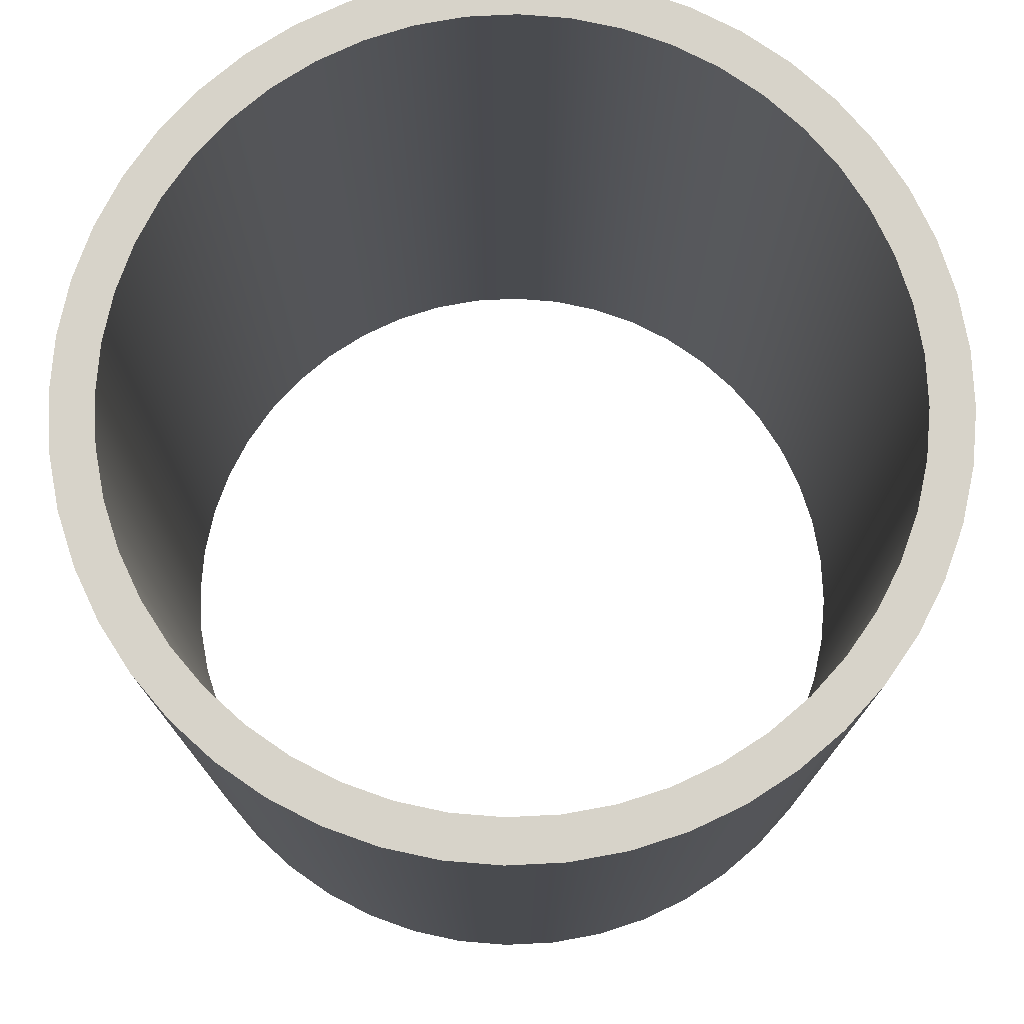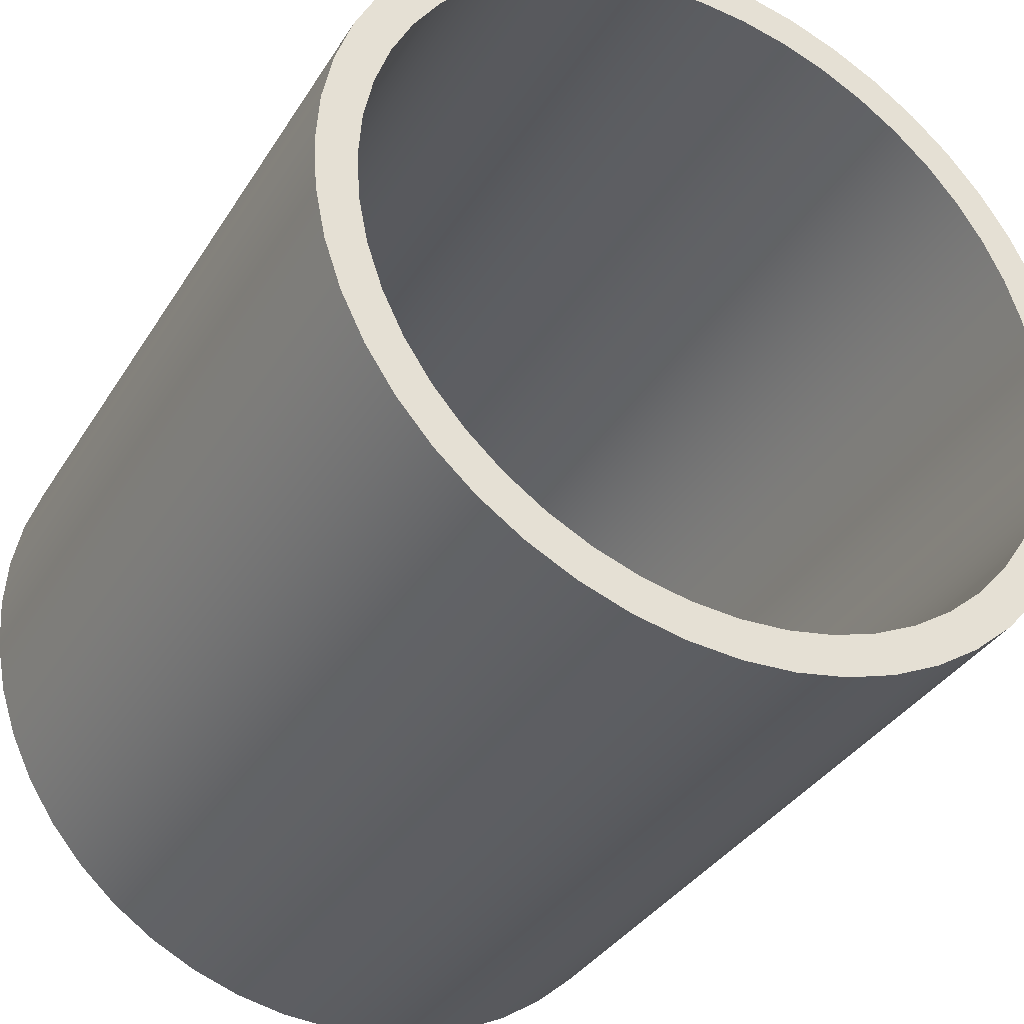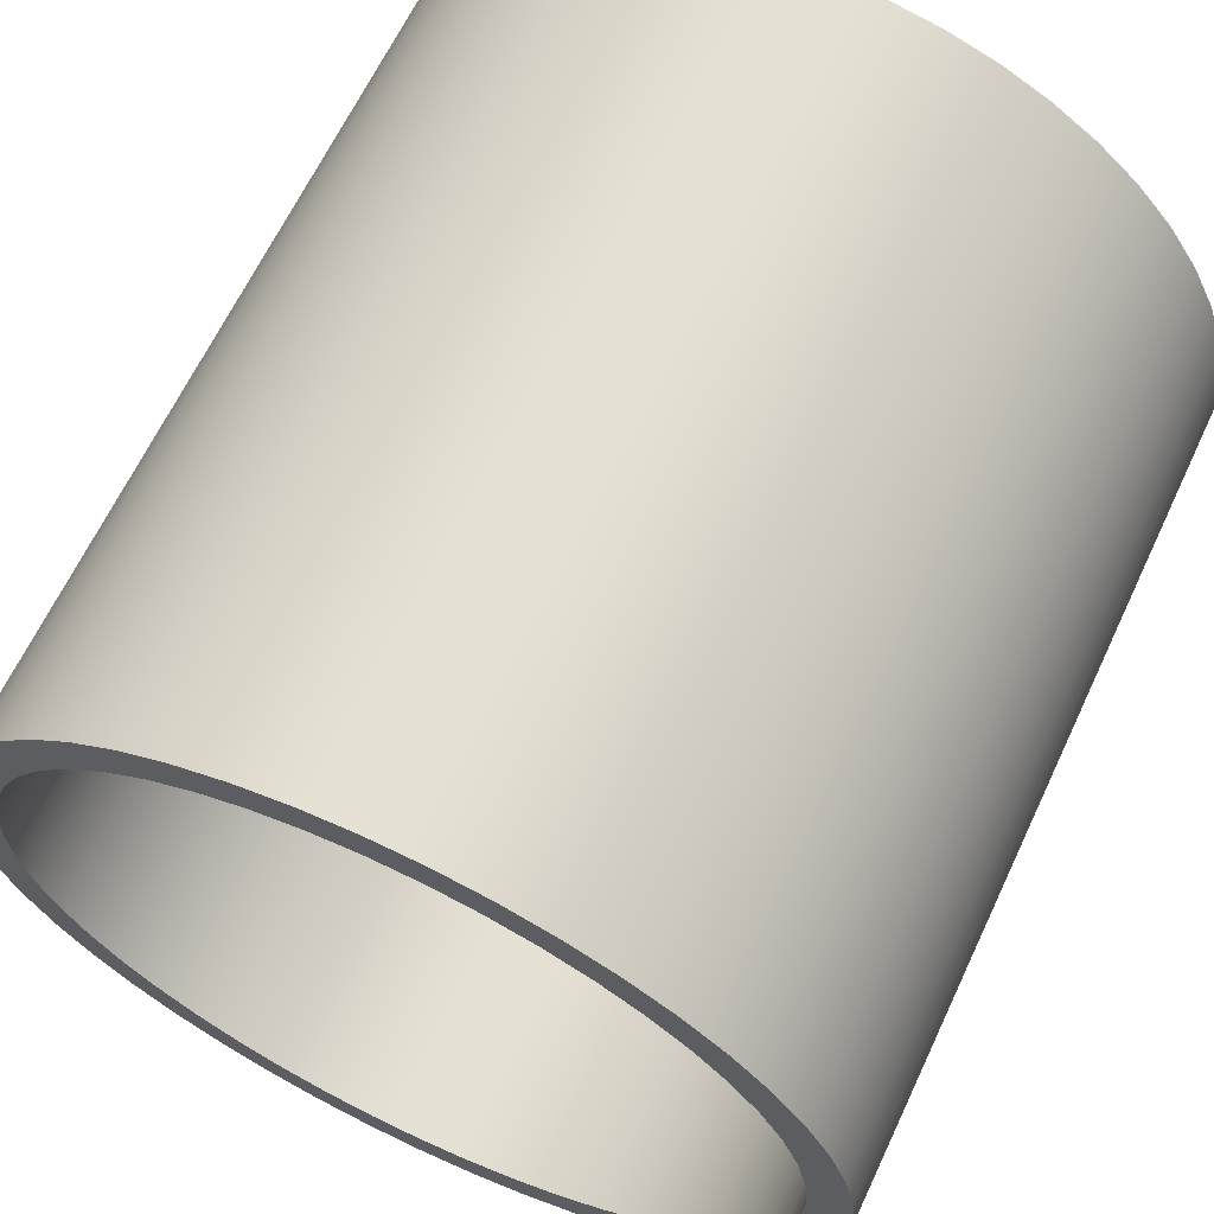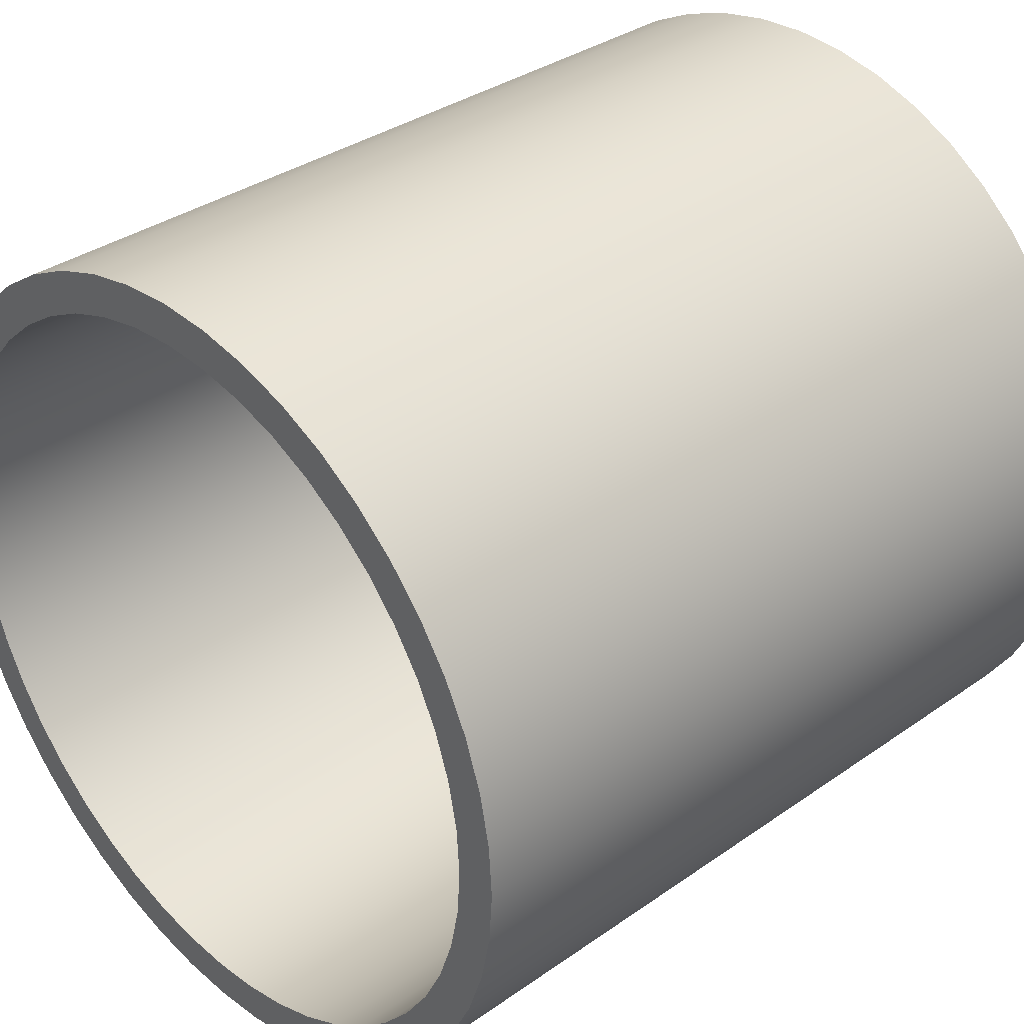
<metadata>
{"format":"obj","ext":"obj","renderer":"f3d","projection":"perspective","resolution":1024,"background":"white","views":[{"elev":76.1,"azim":-89.1,"up":"+Y"},{"elev":-35.5,"azim":-27.9,"up":"+Z"},{"elev":64.7,"azim":25.2,"up":"+Z"},{"elev":34.5,"azim":46.7,"up":"+Z"}]}
</metadata>
<code>
g SM_Primitive_Tube_05
v 0.45 -0.5 -1.788e-07
v 0.4462 -0.5 -0.05874
v 0.4347 -0.5 -0.1165
v 0.4157 -0.5 -0.1722
v 0.3897 -0.5 -0.225
v 0.357 -0.5 -0.2739
v 0.3182 -0.5 -0.3182
v 0.2739 -0.5 -0.357
v 0.225 -0.5 -0.3897
v 0.1722 -0.5 -0.4157
v 0.1165 -0.5 -0.4347
v 0.05874 -0.5 -0.4462
v 1.602e-07 -0.5 -0.45
v -0.05874 -0.5 -0.4462
v -0.1165 -0.5 -0.4347
v -0.1722 -0.5 -0.4157
v -0.225 -0.5 -0.3897
v -0.2739 -0.5 -0.357
v -0.3182 -0.5 -0.3182
v -0.357 -0.5 -0.2739
v -0.3897 -0.5 -0.225
v -0.4157 -0.5 -0.1722
v -0.4347 -0.5 -0.1165
v -0.4462 -0.5 -0.05874
v -0.45 -0.5 -1.304e-07
v -0.4462 -0.5 0.05874
v -0.4347 -0.5 0.1165
v -0.4157 -0.5 0.1722
v -0.3897 -0.5 0.225
v -0.357 -0.5 0.2739
v -0.3182 -0.5 0.3182
v -0.2739 -0.5 0.357
v -0.225 -0.5 0.3897
v -0.1722 -0.5 0.4157
v -0.1165 -0.5 0.4347
v -0.05874 -0.5 0.4462
v 2.794e-07 -0.5 0.45
v 0.05874 -0.5 0.4462
v 0.1165 -0.5 0.4347
v 0.1722 -0.5 0.4157
v 0.225 -0.5 0.3897
v 0.2739 -0.5 0.357
v 0.3182 -0.5 0.3182
v 0.357 -0.5 0.2739
v 0.3897 -0.5 0.225
v 0.4157 -0.5 0.1722
v 0.4347 -0.5 0.1165
v 0.4462 -0.5 0.05874
v 0.45 0.5 -1.788e-07
v 0.4462 0.5 -0.05874
v 0.4347 0.5 -0.1165
v 0.4157 0.5 -0.1722
v 0.3897 0.5 -0.225
v 0.357 0.5 -0.2739
v 0.3182 0.5 -0.3182
v 0.2739 0.5 -0.357
v 0.225 0.5 -0.3897
v 0.1722 0.5 -0.4157
v 0.1165 0.5 -0.4347
v 0.05874 0.5 -0.4462
v 1.602e-07 0.5 -0.45
v -0.05874 0.5 -0.4462
v -0.1165 0.5 -0.4347
v -0.1722 0.5 -0.4157
v -0.225 0.5 -0.3897
v -0.2739 0.5 -0.357
v -0.3182 0.5 -0.3182
v -0.357 0.5 -0.2739
v -0.3897 0.5 -0.225
v -0.4157 0.5 -0.1722
v -0.4347 0.5 -0.1165
v -0.4462 0.5 -0.05874
v -0.45 0.5 -1.304e-07
v -0.4462 0.5 0.05874
v -0.4347 0.5 0.1165
v -0.4157 0.5 0.1722
v -0.3897 0.5 0.225
v -0.357 0.5 0.2739
v -0.3182 0.5 0.3182
v -0.2739 0.5 0.357
v -0.225 0.5 0.3897
v -0.1722 0.5 0.4157
v -0.1165 0.5 0.4347
v -0.05874 0.5 0.4462
v 2.794e-07 0.5 0.45
v 0.05874 0.5 0.4462
v 0.1165 0.5 0.4347
v 0.1722 0.5 0.4157
v 0.225 0.5 0.3897
v 0.2739 0.5 0.357
v 0.3182 0.5 0.3182
v 0.357 0.5 0.2739
v 0.3897 0.5 0.225
v 0.4157 0.5 0.1722
v 0.4347 0.5 0.1165
v 0.4462 0.5 0.05874
v 0.5 0.5 -1.788e-07
v 0.4957 0.5 -0.06526
v 0.483 0.5 -0.1294
v 0.4619 0.5 -0.1913
v 0.433 0.5 -0.25
v 0.3967 0.5 -0.3044
v 0.3536 0.5 -0.3536
v 0.3044 0.5 -0.3967
v 0.25 0.5 -0.433
v 0.1913 0.5 -0.4619
v 0.1294 0.5 -0.483
v 0.06526 0.5 -0.4957
v 1.714e-07 0.5 -0.5
v -0.06526 0.5 -0.4957
v -0.1294 0.5 -0.483
v -0.1913 0.5 -0.4619
v -0.25 0.5 -0.433
v -0.3044 0.5 -0.3967
v -0.3536 0.5 -0.3536
v -0.3967 0.5 -0.3044
v -0.433 0.5 -0.25
v -0.4619 0.5 -0.1913
v -0.483 0.5 -0.1294
v -0.4957 0.5 -0.06526
v -0.5 0.5 -1.043e-07
v -0.4957 0.5 0.06526
v -0.483 0.5 0.1294
v -0.4619 0.5 0.1913
v -0.433 0.5 0.25
v -0.3967 0.5 0.3044
v -0.3536 0.5 0.3536
v -0.3044 0.5 0.3967
v -0.25 0.5 0.433
v -0.1913 0.5 0.4619
v -0.1294 0.5 0.483
v -0.06526 0.5 0.4957
v 2.757e-07 0.5 0.5
v 0.06526 0.5 0.4957
v 0.1294 0.5 0.483
v 0.1913 0.5 0.4619
v 0.25 0.5 0.433
v 0.3044 0.5 0.3967
v 0.3536 0.5 0.3536
v 0.3967 0.5 0.3044
v 0.433 0.5 0.25
v 0.4619 0.5 0.1913
v 0.483 0.5 0.1294
v 0.4957 0.5 0.06526
v 0.5 -0.5 -1.788e-07
v 0.4957 -0.5 -0.06526
v 0.483 -0.5 -0.1294
v 0.4619 -0.5 -0.1913
v 0.433 -0.5 -0.25
v 0.3967 -0.5 -0.3044
v 0.3536 -0.5 -0.3536
v 0.3044 -0.5 -0.3967
v 0.25 -0.5 -0.433
v 0.1913 -0.5 -0.4619
v 0.1294 -0.5 -0.483
v 0.06526 -0.5 -0.4957
v 1.714e-07 -0.5 -0.5
v -0.06526 -0.5 -0.4957
v -0.1294 -0.5 -0.483
v -0.1913 -0.5 -0.4619
v -0.25 -0.5 -0.433
v -0.3044 -0.5 -0.3967
v -0.3536 -0.5 -0.3536
v -0.3967 -0.5 -0.3044
v -0.433 -0.5 -0.25
v -0.4619 -0.5 -0.1913
v -0.483 -0.5 -0.1294
v -0.4957 -0.5 -0.06526
v -0.5 -0.5 -1.043e-07
v -0.4957 -0.5 0.06526
v -0.483 -0.5 0.1294
v -0.4619 -0.5 0.1913
v -0.433 -0.5 0.25
v -0.3967 -0.5 0.3044
v -0.3536 -0.5 0.3536
v -0.3044 -0.5 0.3967
v -0.25 -0.5 0.433
v -0.1913 -0.5 0.4619
v -0.1294 -0.5 0.483
v -0.06526 -0.5 0.4957
v 2.757e-07 -0.5 0.5
v 0.06526 -0.5 0.4957
v 0.1294 -0.5 0.483
v 0.1913 -0.5 0.4619
v 0.25 -0.5 0.433
v 0.3044 -0.5 0.3967
v 0.3536 -0.5 0.3536
v 0.3967 -0.5 0.3044
v 0.433 -0.5 0.25
v 0.4619 -0.5 0.1913
v 0.483 -0.5 0.1294
v 0.4957 -0.5 0.06526
v 0.4462 0.5 -0.05874
v 0.45 0.5 -1.788e-07
v 0.4347 0.5 -0.1165
v 0.4157 0.5 -0.1722
v 0.3897 0.5 -0.225
v 0.357 0.5 -0.2739
v 0.3182 0.5 -0.3182
v 0.2739 0.5 -0.357
v 0.225 0.5 -0.3897
v 0.1722 0.5 -0.4157
v 0.1165 0.5 -0.4347
v 0.05874 0.5 -0.4462
v 1.602e-07 0.5 -0.45
v -0.05874 0.5 -0.4462
v -0.1165 0.5 -0.4347
v -0.1722 0.5 -0.4157
v -0.225 0.5 -0.3897
v -0.2739 0.5 -0.357
v -0.3182 0.5 -0.3182
v -0.357 0.5 -0.2739
v -0.3897 0.5 -0.225
v -0.4157 0.5 -0.1722
v -0.4347 0.5 -0.1165
v -0.4462 0.5 -0.05874
v -0.45 0.5 -1.304e-07
v -0.4462 0.5 0.05874
v -0.4347 0.5 0.1165
v -0.4157 0.5 0.1722
v -0.3897 0.5 0.225
v -0.357 0.5 0.2739
v -0.3182 0.5 0.3182
v -0.2739 0.5 0.357
v -0.225 0.5 0.3897
v -0.1722 0.5 0.4157
v -0.1165 0.5 0.4347
v -0.05874 0.5 0.4462
v 2.794e-07 0.5 0.45
v 0.05874 0.5 0.4462
v 0.1165 0.5 0.4347
v 0.1722 0.5 0.4157
v 0.225 0.5 0.3897
v 0.2739 0.5 0.357
v 0.3182 0.5 0.3182
v 0.357 0.5 0.2739
v 0.3897 0.5 0.225
v 0.4157 0.5 0.1722
v 0.4347 0.5 0.1165
v 0.4462 0.5 0.05874
v 0.4957 0.5 -0.06526
v 0.5 0.5 -1.788e-07
v 0.483 0.5 -0.1294
v 0.4619 0.5 -0.1913
v 0.433 0.5 -0.25
v 0.3967 0.5 -0.3044
v 0.3536 0.5 -0.3536
v 0.3044 0.5 -0.3967
v 0.25 0.5 -0.433
v 0.1913 0.5 -0.4619
v 0.1294 0.5 -0.483
v 0.06526 0.5 -0.4957
v 1.714e-07 0.5 -0.5
v -0.06526 0.5 -0.4957
v -0.1294 0.5 -0.483
v -0.1913 0.5 -0.4619
v -0.25 0.5 -0.433
v -0.3044 0.5 -0.3967
v -0.3536 0.5 -0.3536
v -0.3967 0.5 -0.3044
v -0.433 0.5 -0.25
v -0.4619 0.5 -0.1913
v -0.483 0.5 -0.1294
v -0.4957 0.5 -0.06526
v -0.5 0.5 -1.043e-07
v -0.4957 0.5 0.06526
v -0.483 0.5 0.1294
v -0.4619 0.5 0.1913
v -0.433 0.5 0.25
v -0.3967 0.5 0.3044
v -0.3536 0.5 0.3536
v -0.3044 0.5 0.3967
v -0.25 0.5 0.433
v -0.1913 0.5 0.4619
v -0.1294 0.5 0.483
v -0.06526 0.5 0.4957
v 2.757e-07 0.5 0.5
v 0.06526 0.5 0.4957
v 0.1294 0.5 0.483
v 0.1913 0.5 0.4619
v 0.25 0.5 0.433
v 0.3044 0.5 0.3967
v 0.3536 0.5 0.3536
v 0.3967 0.5 0.3044
v 0.433 0.5 0.25
v 0.4619 0.5 0.1913
v 0.483 0.5 0.1294
v 0.4957 0.5 0.06526
v 0.4957 -0.5 -0.06526
v 0.4462 -0.5 -0.05874
v 0.45 -0.5 -1.788e-07
v 0.5 -0.5 -1.788e-07
v 0.483 -0.5 -0.1294
v 0.4347 -0.5 -0.1165
v 0.4619 -0.5 -0.1913
v 0.4157 -0.5 -0.1722
v 0.433 -0.5 -0.25
v 0.3897 -0.5 -0.225
v 0.3967 -0.5 -0.3044
v 0.357 -0.5 -0.2739
v 0.3536 -0.5 -0.3536
v 0.3182 -0.5 -0.3182
v 0.3044 -0.5 -0.3967
v 0.2739 -0.5 -0.357
v 0.25 -0.5 -0.433
v 0.225 -0.5 -0.3897
v 0.1913 -0.5 -0.4619
v 0.1722 -0.5 -0.4157
v 0.1294 -0.5 -0.483
v 0.1165 -0.5 -0.4347
v 0.06526 -0.5 -0.4957
v 0.05874 -0.5 -0.4462
v 1.714e-07 -0.5 -0.5
v 1.602e-07 -0.5 -0.45
v -0.06526 -0.5 -0.4957
v -0.05874 -0.5 -0.4462
v -0.1294 -0.5 -0.483
v -0.1165 -0.5 -0.4347
v -0.1913 -0.5 -0.4619
v -0.1722 -0.5 -0.4157
v -0.25 -0.5 -0.433
v -0.225 -0.5 -0.3897
v -0.3044 -0.5 -0.3967
v -0.2739 -0.5 -0.357
v -0.3536 -0.5 -0.3536
v -0.3182 -0.5 -0.3182
v -0.3967 -0.5 -0.3044
v -0.357 -0.5 -0.2739
v -0.433 -0.5 -0.25
v -0.3897 -0.5 -0.225
v -0.4619 -0.5 -0.1913
v -0.4157 -0.5 -0.1722
v -0.483 -0.5 -0.1294
v -0.4347 -0.5 -0.1165
v -0.4957 -0.5 -0.06526
v -0.4462 -0.5 -0.05874
v -0.5 -0.5 -1.043e-07
v -0.45 -0.5 -1.304e-07
v -0.4957 -0.5 0.06526
v -0.4462 -0.5 0.05874
v -0.483 -0.5 0.1294
v -0.4347 -0.5 0.1165
v -0.4619 -0.5 0.1913
v -0.4157 -0.5 0.1722
v -0.433 -0.5 0.25
v -0.3897 -0.5 0.225
v -0.3967 -0.5 0.3044
v -0.357 -0.5 0.2739
v -0.3536 -0.5 0.3536
v -0.3182 -0.5 0.3182
v -0.3044 -0.5 0.3967
v -0.2739 -0.5 0.357
v -0.25 -0.5 0.433
v -0.225 -0.5 0.3897
v -0.1913 -0.5 0.4619
v -0.1722 -0.5 0.4157
v -0.1294 -0.5 0.483
v -0.1165 -0.5 0.4347
v -0.06526 -0.5 0.4957
v -0.05874 -0.5 0.4462
v 2.757e-07 -0.5 0.5
v 2.794e-07 -0.5 0.45
v 0.06526 -0.5 0.4957
v 0.05874 -0.5 0.4462
v 0.1294 -0.5 0.483
v 0.1165 -0.5 0.4347
v 0.1913 -0.5 0.4619
v 0.1722 -0.5 0.4157
v 0.25 -0.5 0.433
v 0.225 -0.5 0.3897
v 0.3044 -0.5 0.3967
v 0.2739 -0.5 0.357
v 0.3536 -0.5 0.3536
v 0.3182 -0.5 0.3182
v 0.3967 -0.5 0.3044
v 0.357 -0.5 0.2739
v 0.433 -0.5 0.25
v 0.3897 -0.5 0.225
v 0.4619 -0.5 0.1913
v 0.4157 -0.5 0.1722
v 0.483 -0.5 0.1294
v 0.4347 -0.5 0.1165
v 0.4957 -0.5 0.06526
v 0.4462 -0.5 0.05874
g SM_Primitive_Tube_05_0
f 1 49 2
f 49 50 2
f 96 49 1
f 2 50 3
f 48 96 1
f 50 51 3
f 95 96 48
f 3 51 4
f 47 95 48
f 51 52 4
f 94 95 47
f 4 52 5
f 46 94 47
f 52 53 5
f 93 94 46
f 5 53 6
f 45 93 46
f 53 54 6
f 92 93 45
f 6 54 7
f 44 92 45
f 54 55 7
f 91 92 44
f 7 55 8
f 43 91 44
f 55 56 8
f 90 91 43
f 8 56 9
f 42 90 43
f 56 57 9
f 89 90 42
f 9 57 10
f 41 89 42
f 57 58 10
f 88 89 41
f 10 58 11
f 40 88 41
f 58 59 11
f 87 88 40
f 11 59 12
f 39 87 40
f 59 60 12
f 86 87 39
f 12 60 13
f 38 86 39
f 60 61 13
f 85 86 38
f 13 61 14
f 37 85 38
f 61 62 14
f 84 85 37
f 14 62 15
f 36 84 37
f 62 63 15
f 83 84 36
f 15 63 16
f 35 83 36
f 63 64 16
f 82 83 35
f 16 64 17
f 34 82 35
f 64 65 17
f 81 82 34
f 17 65 18
f 33 81 34
f 65 66 18
f 80 81 33
f 18 66 19
f 32 80 33
f 66 67 19
f 79 80 32
f 19 67 20
f 31 79 32
f 67 68 20
f 78 79 31
f 20 68 21
f 30 78 31
f 68 69 21
f 77 78 30
f 21 69 22
f 29 77 30
f 69 70 22
f 76 77 29
f 22 70 23
f 28 76 29
f 70 71 23
f 75 76 28
f 23 71 24
f 27 75 28
f 71 72 24
f 74 75 27
f 24 72 25
f 26 74 27
f 72 73 25
f 73 74 26
f 25 73 26
f 97 98 193
f 194 97 193
f 193 98 195
f 144 97 194
f 98 99 195
f 240 144 194
f 195 99 196
f 143 144 240
f 99 100 196
f 239 143 240
f 196 100 197
f 142 143 239
f 100 101 197
f 238 142 239
f 197 101 198
f 141 142 238
f 101 102 198
f 237 141 238
f 198 102 199
f 140 141 237
f 102 103 199
f 236 140 237
f 199 103 200
f 139 140 236
f 103 104 200
f 235 139 236
f 200 104 201
f 138 139 235
f 104 105 201
f 234 138 235
f 201 105 202
f 137 138 234
f 105 106 202
f 233 137 234
f 202 106 203
f 136 137 233
f 106 107 203
f 232 136 233
f 203 107 204
f 135 136 232
f 107 108 204
f 231 135 232
f 204 108 205
f 134 135 231
f 108 109 205
f 230 134 231
f 205 109 206
f 133 134 230
f 109 110 206
f 229 133 230
f 206 110 207
f 132 133 229
f 110 111 207
f 228 132 229
f 207 111 208
f 131 132 228
f 111 112 208
f 227 131 228
f 208 112 209
f 130 131 227
f 112 113 209
f 226 130 227
f 209 113 210
f 129 130 226
f 113 114 210
f 225 129 226
f 210 114 211
f 128 129 225
f 114 115 211
f 224 128 225
f 211 115 212
f 127 128 224
f 115 116 212
f 223 127 224
f 212 116 213
f 126 127 223
f 116 117 213
f 222 126 223
f 213 117 214
f 125 126 222
f 117 118 214
f 221 125 222
f 214 118 215
f 124 125 221
f 118 119 215
f 220 124 221
f 215 119 216
f 123 124 220
f 119 120 216
f 219 123 220
f 216 120 217
f 122 123 219
f 120 121 217
f 218 122 219
f 217 121 218
f 121 122 218
f 145 146 241
f 242 145 241
f 241 146 243
f 192 145 242
f 146 147 243
f 288 192 242
f 243 147 244
f 191 192 288
f 147 148 244
f 287 191 288
f 244 148 245
f 190 191 287
f 148 149 245
f 286 190 287
f 245 149 246
f 189 190 286
f 149 150 246
f 285 189 286
f 246 150 247
f 188 189 285
f 150 151 247
f 284 188 285
f 247 151 248
f 187 188 284
f 151 152 248
f 283 187 284
f 248 152 249
f 186 187 283
f 152 153 249
f 282 186 283
f 249 153 250
f 185 186 282
f 153 154 250
f 281 185 282
f 250 154 251
f 184 185 281
f 154 155 251
f 280 184 281
f 251 155 252
f 183 184 280
f 155 156 252
f 279 183 280
f 252 156 253
f 182 183 279
f 156 157 253
f 278 182 279
f 253 157 254
f 181 182 278
f 157 158 254
f 277 181 278
f 254 158 255
f 180 181 277
f 158 159 255
f 276 180 277
f 255 159 256
f 179 180 276
f 159 160 256
f 275 179 276
f 256 160 257
f 178 179 275
f 160 161 257
f 274 178 275
f 257 161 258
f 177 178 274
f 161 162 258
f 273 177 274
f 258 162 259
f 176 177 273
f 162 163 259
f 272 176 273
f 259 163 260
f 175 176 272
f 163 164 260
f 271 175 272
f 260 164 261
f 174 175 271
f 164 165 261
f 270 174 271
f 261 165 262
f 173 174 270
f 165 166 262
f 269 173 270
f 262 166 263
f 172 173 269
f 166 167 263
f 268 172 269
f 263 167 264
f 171 172 268
f 167 168 264
f 267 171 268
f 264 168 265
f 170 171 267
f 168 169 265
f 266 170 267
f 265 169 266
f 169 170 266
f 291 290 289
f 292 291 289
f 289 290 293
f 384 291 292
f 290 294 293
f 383 384 292
f 293 294 295
f 382 384 383
f 294 296 295
f 381 382 383
f 295 296 297
f 380 382 381
f 296 298 297
f 379 380 381
f 297 298 299
f 378 380 379
f 298 300 299
f 377 378 379
f 299 300 301
f 376 378 377
f 300 302 301
f 375 376 377
f 301 302 303
f 374 376 375
f 302 304 303
f 373 374 375
f 303 304 305
f 372 374 373
f 304 306 305
f 371 372 373
f 305 306 307
f 370 372 371
f 306 308 307
f 369 370 371
f 307 308 309
f 368 370 369
f 308 310 309
f 367 368 369
f 309 310 311
f 366 368 367
f 310 312 311
f 365 366 367
f 311 312 313
f 364 366 365
f 312 314 313
f 363 364 365
f 313 314 315
f 362 364 363
f 314 316 315
f 361 362 363
f 315 316 317
f 360 362 361
f 316 318 317
f 359 360 361
f 317 318 319
f 358 360 359
f 318 320 319
f 357 358 359
f 319 320 321
f 356 358 357
f 320 322 321
f 355 356 357
f 321 322 323
f 354 356 355
f 322 324 323
f 353 354 355
f 323 324 325
f 352 354 353
f 324 326 325
f 351 352 353
f 325 326 327
f 350 352 351
f 326 328 327
f 349 350 351
f 327 328 329
f 348 350 349
f 328 330 329
f 347 348 349
f 329 330 331
f 346 348 347
f 330 332 331
f 345 346 347
f 331 332 333
f 344 346 345
f 332 334 333
f 343 344 345
f 333 334 335
f 342 344 343
f 334 336 335
f 341 342 343
f 335 336 337
f 340 342 341
f 336 338 337
f 339 340 341
f 337 338 339
f 338 340 339

</code>
